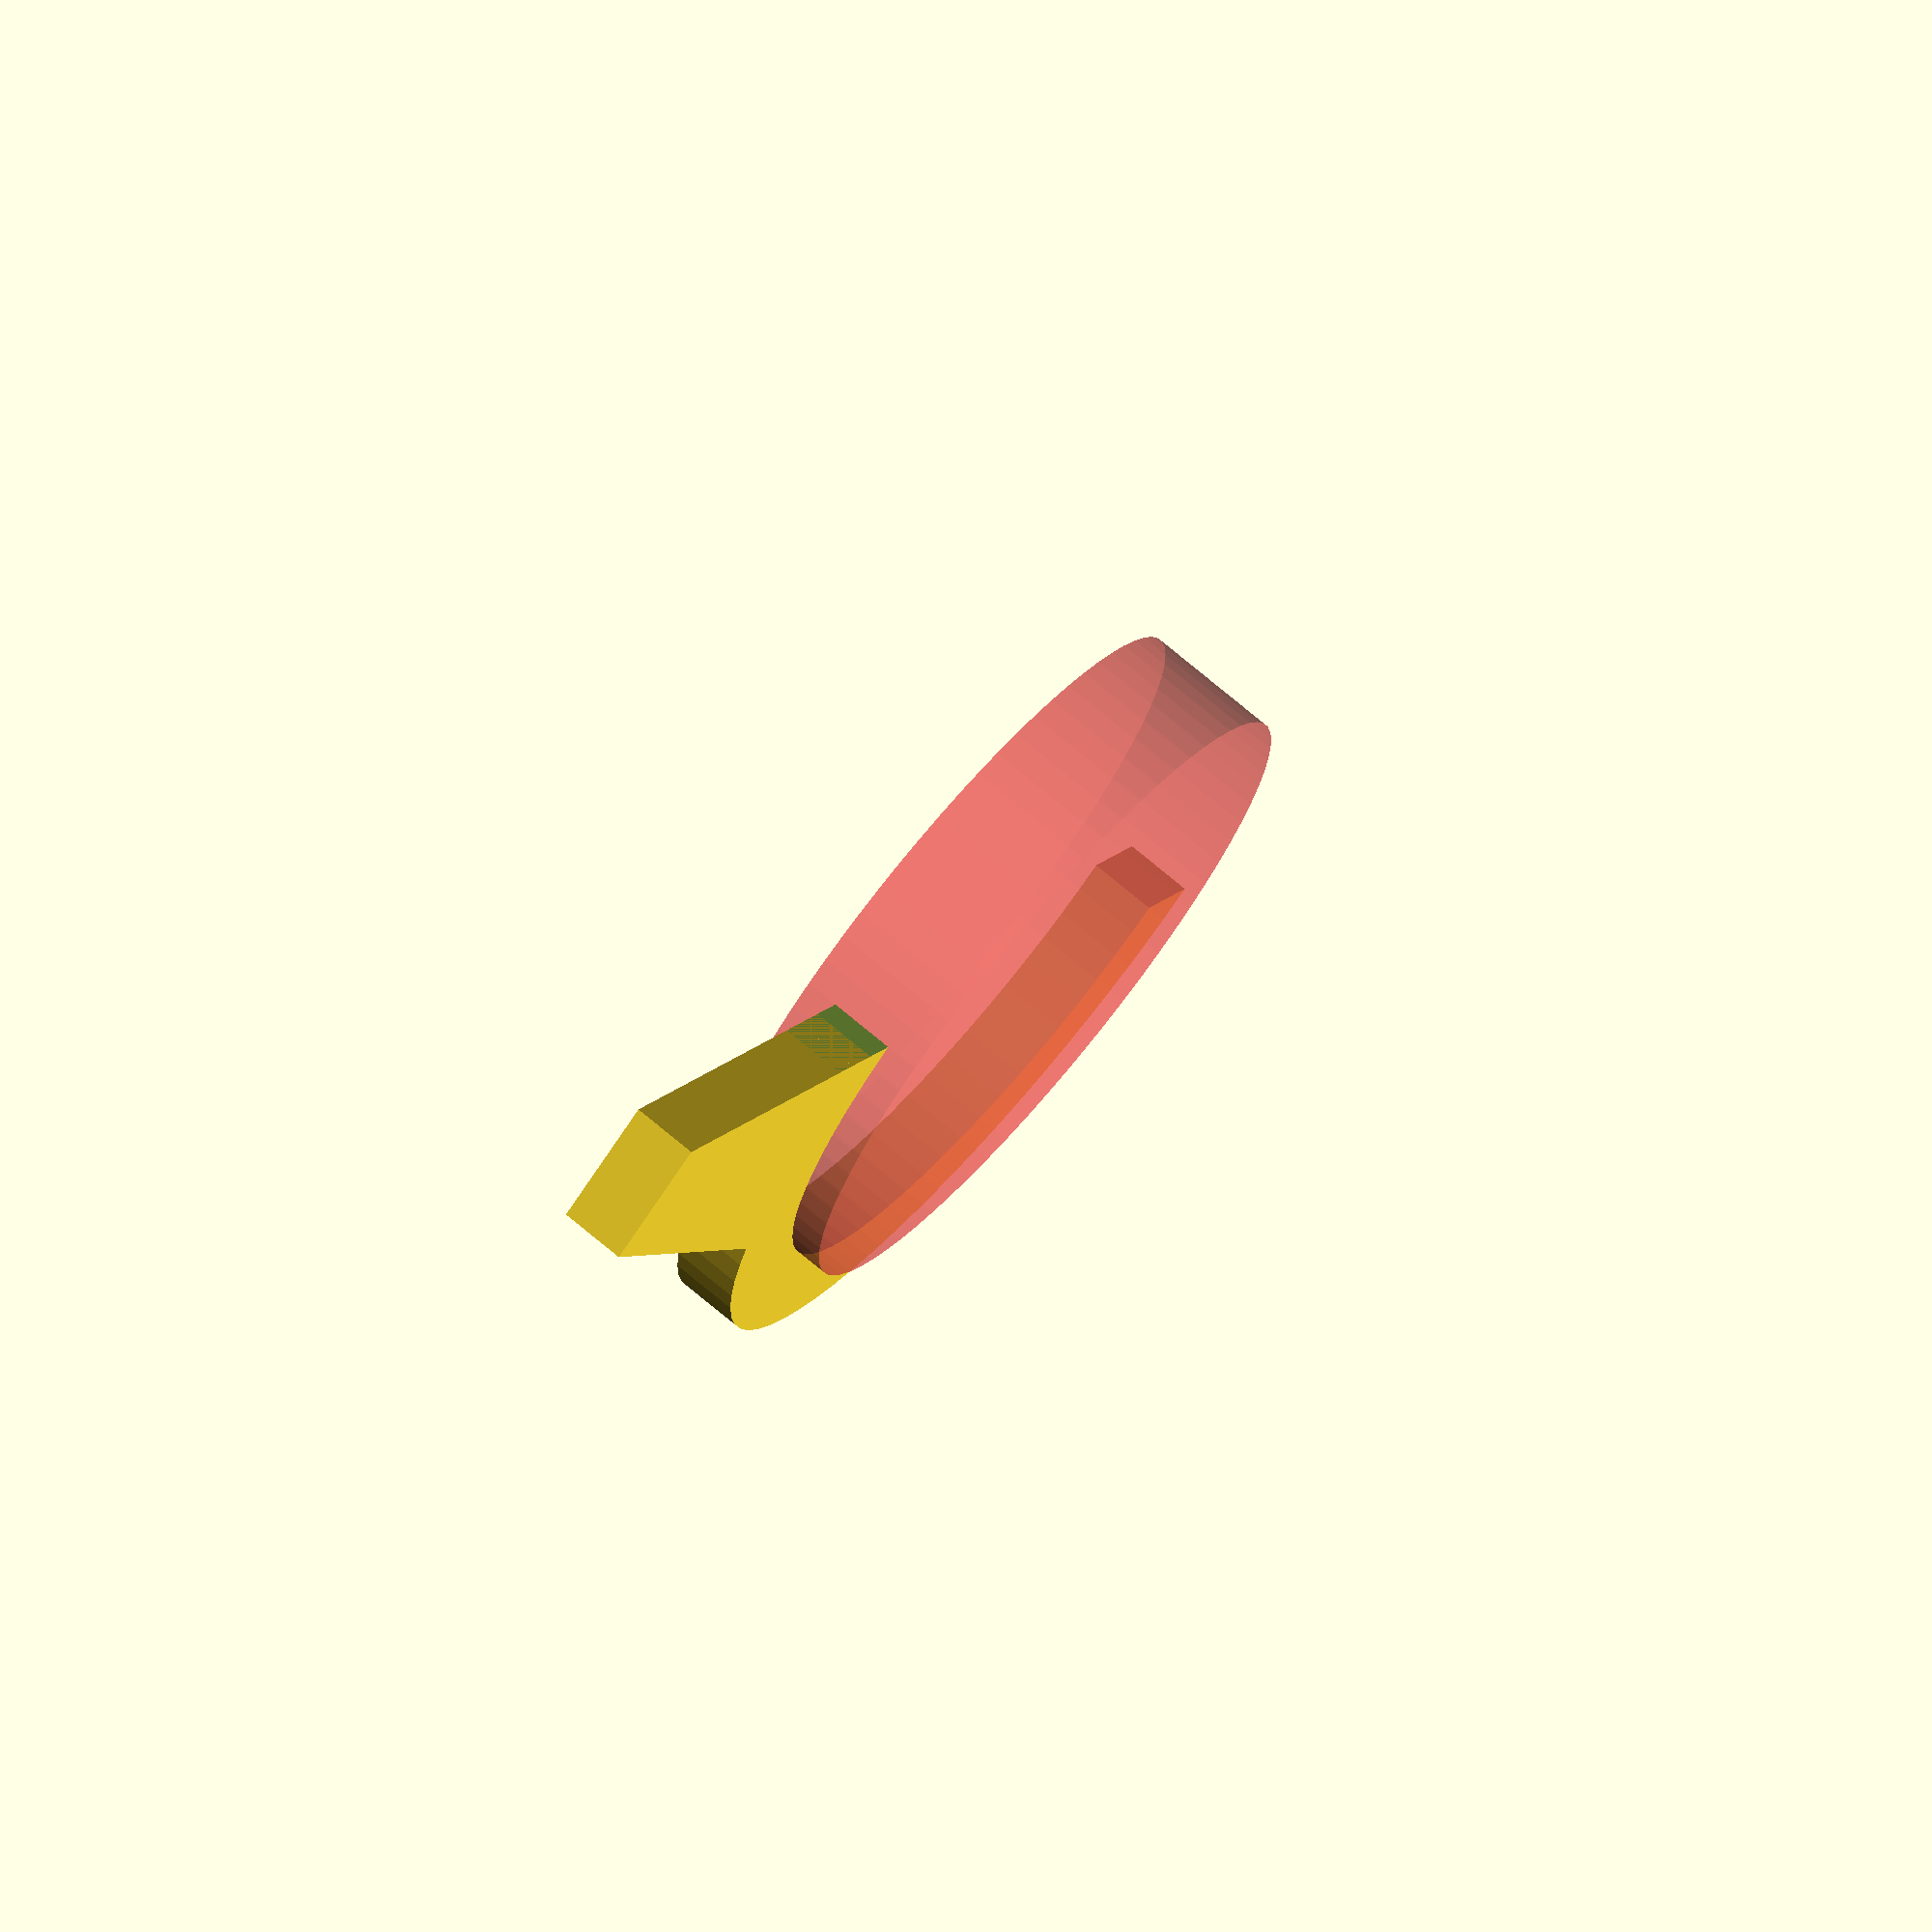
<openscad>

$fs = 0.1;
$fa = 5;

lng_tige = 35;
lrg_tige = 10;
diam_ext = 65;
diam_int = 51;
e = 5;

dd = diam_ext - diam_int;

rotate([0, 0, 60]) union() {
    translate([-lng_tige - diam_ext/2 + dd/4, 0, -e/2])
        polyhedron([[0, 0, 0], [lng_tige, 0, 0],
                    [lng_tige + dd/2, 2*lrg_tige, 0], [0, lrg_tige, 0],
                    [0, 0, e], [lng_tige, 0, e],
                    [lng_tige + dd/2, 2*lrg_tige, e], [0, lrg_tige, e]],
                   [[0, 1, 2], [0, 2, 3],
                    [0, 4, 1], [4, 5, 1],
                    [1, 5, 2], [5, 6, 2],
                    [2, 6, 3], [6, 7, 3],
                    [3, 7, 0], [7, 4, 0],
                    [4, 6, 5], [4, 7, 6]]);
    difference() {
        cylinder(r=diam_ext/2, h=e, center=true);
        #cylinder(r=diam_int/2, h=e+5, center=true);
        translate([0, -diam_ext/4 - 5, 0]) cube([diam_ext + 5, diam_ext/2 + 10, e + 5], center=true); 
	}
}
</openscad>
<views>
elev=106.1 azim=5.2 roll=50.0 proj=o view=solid
</views>
